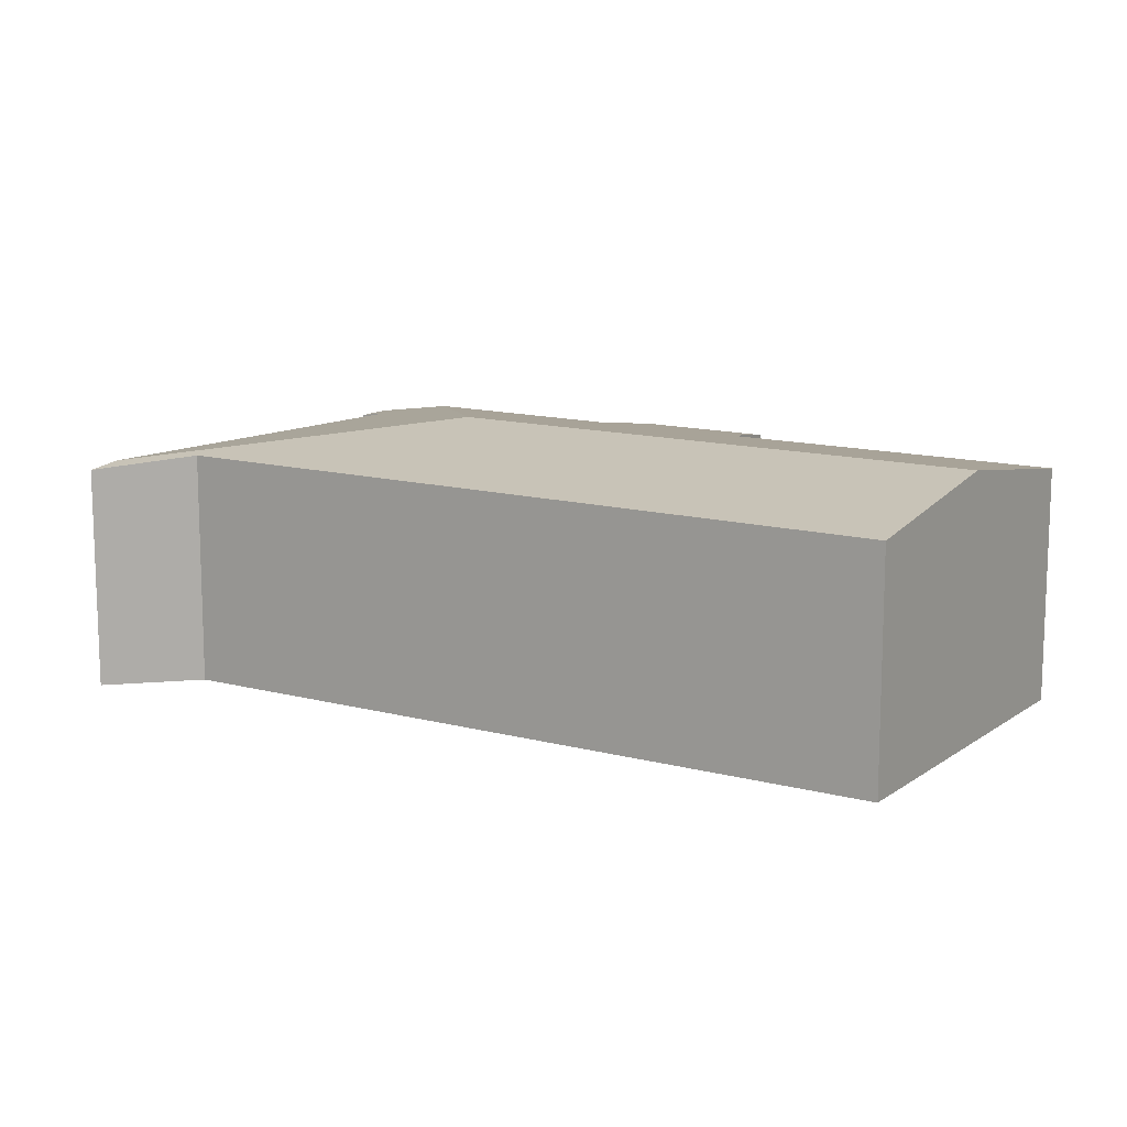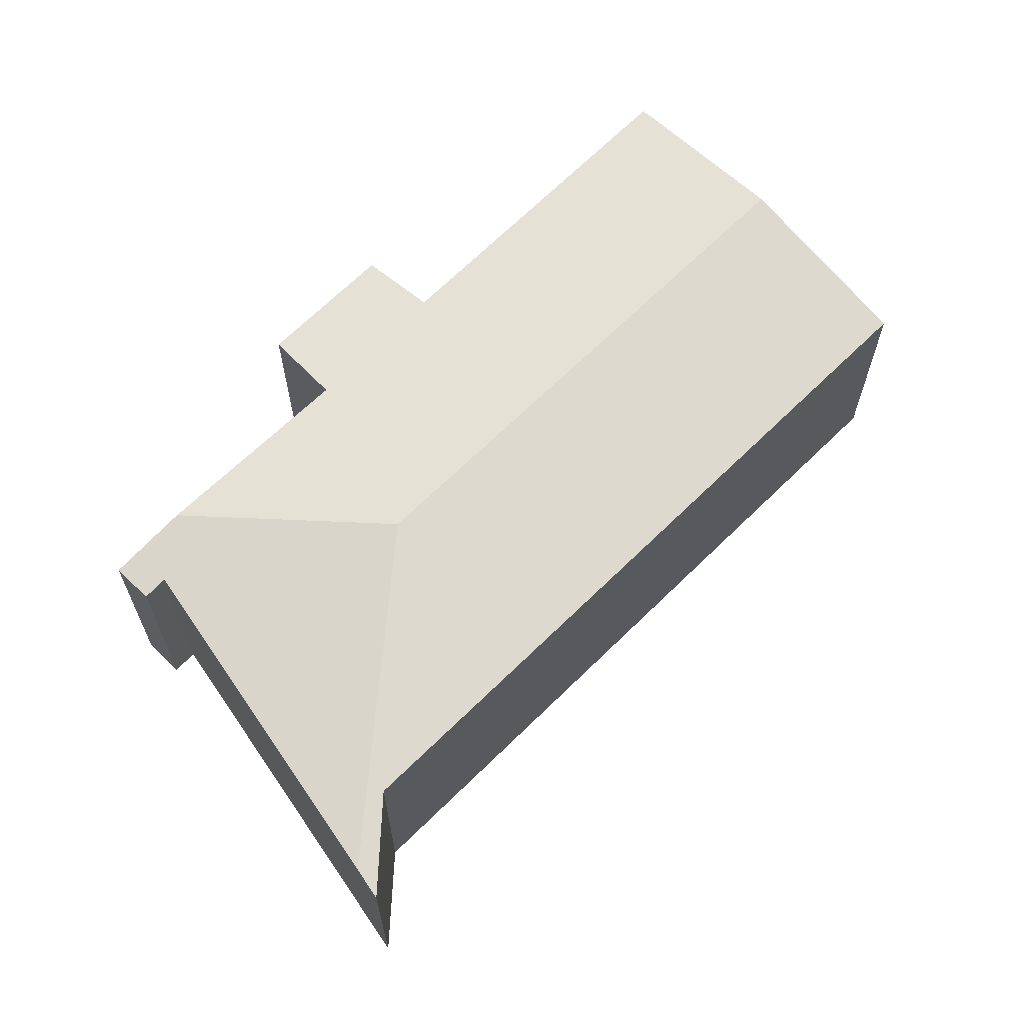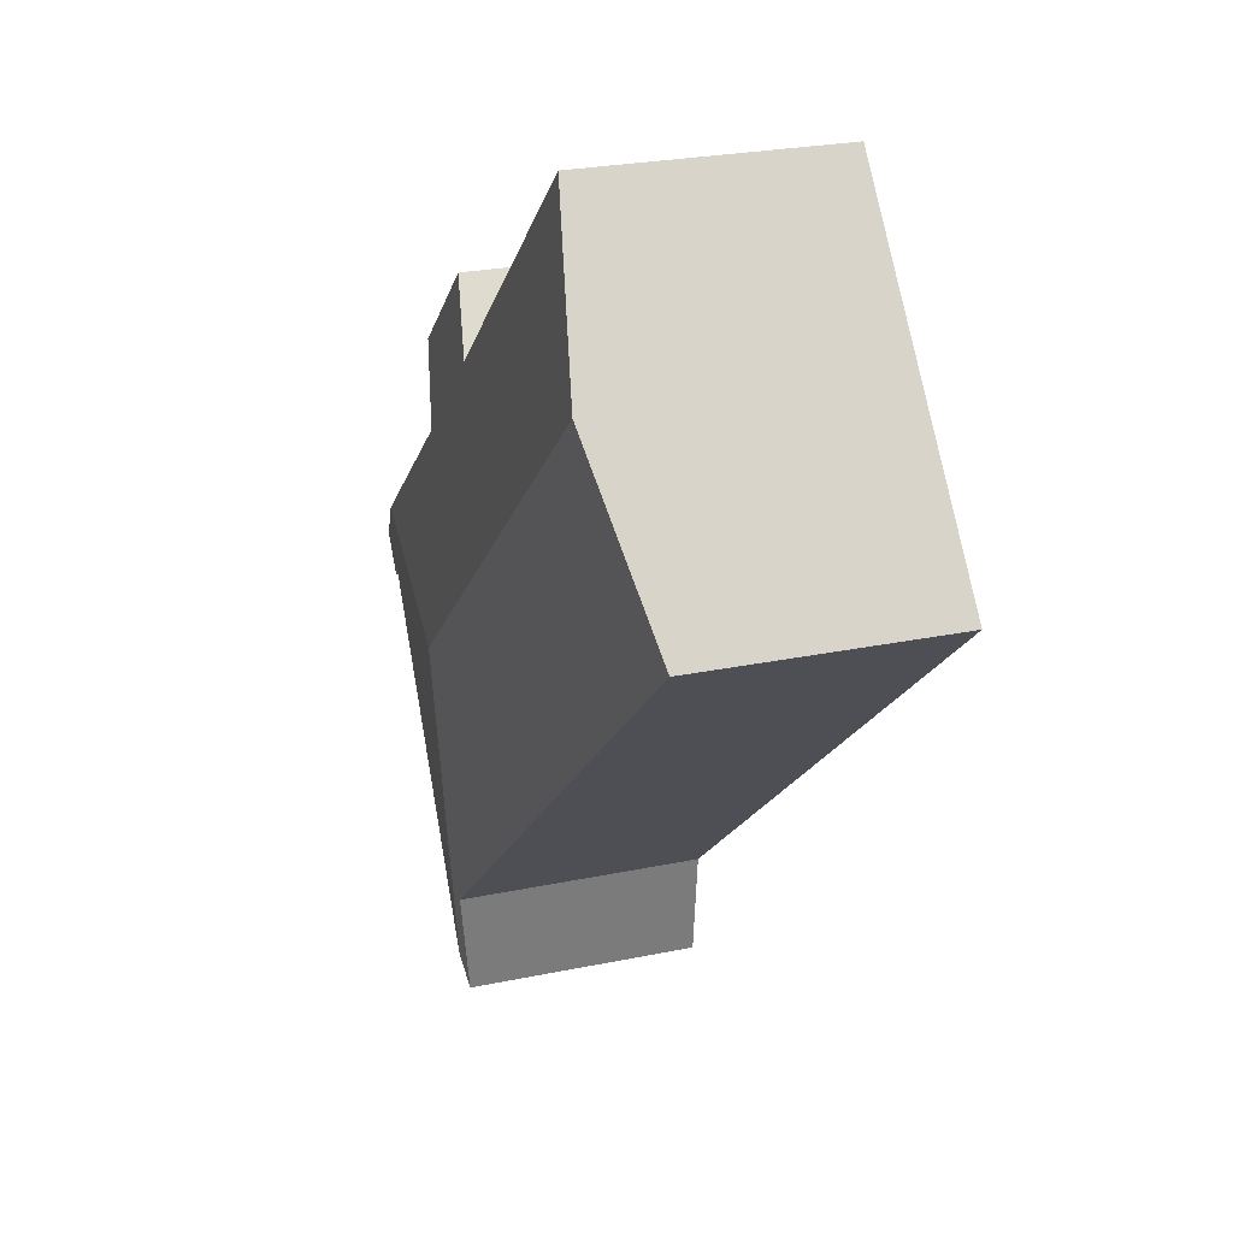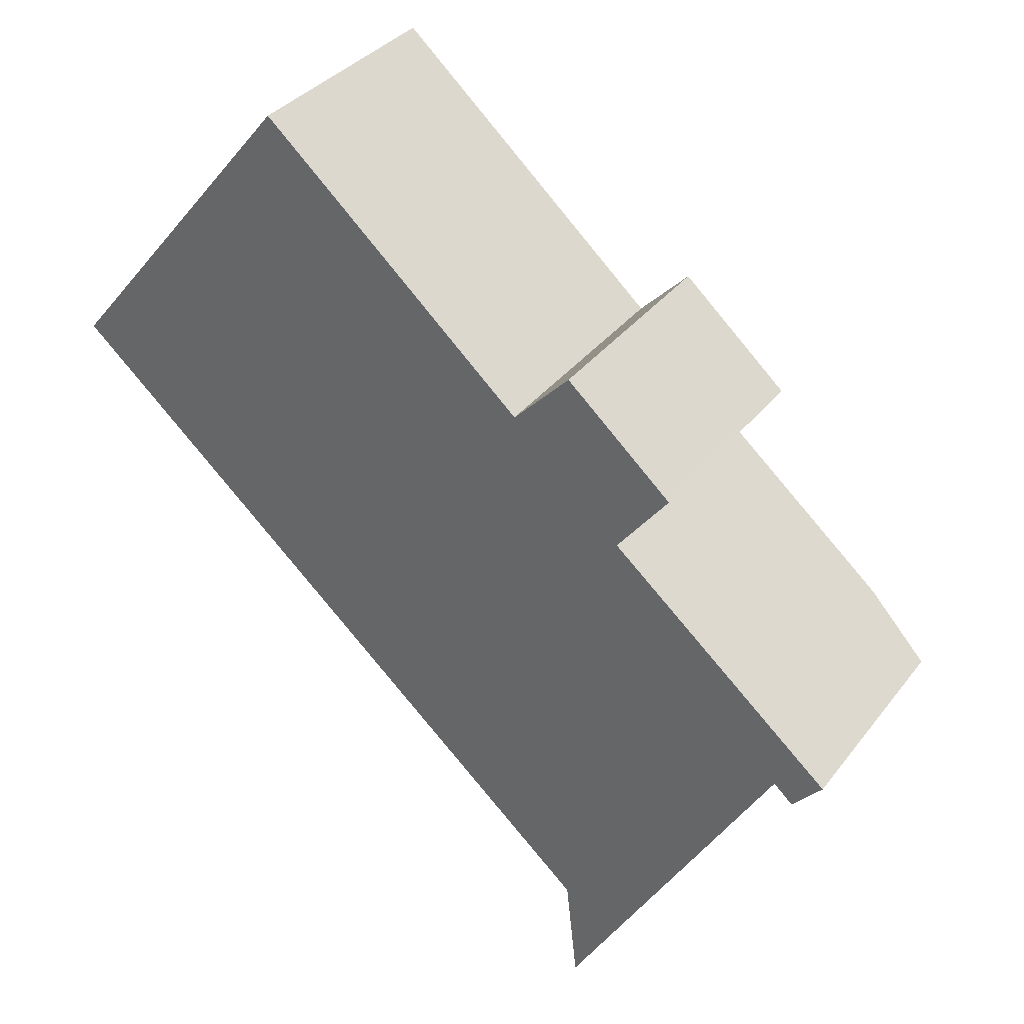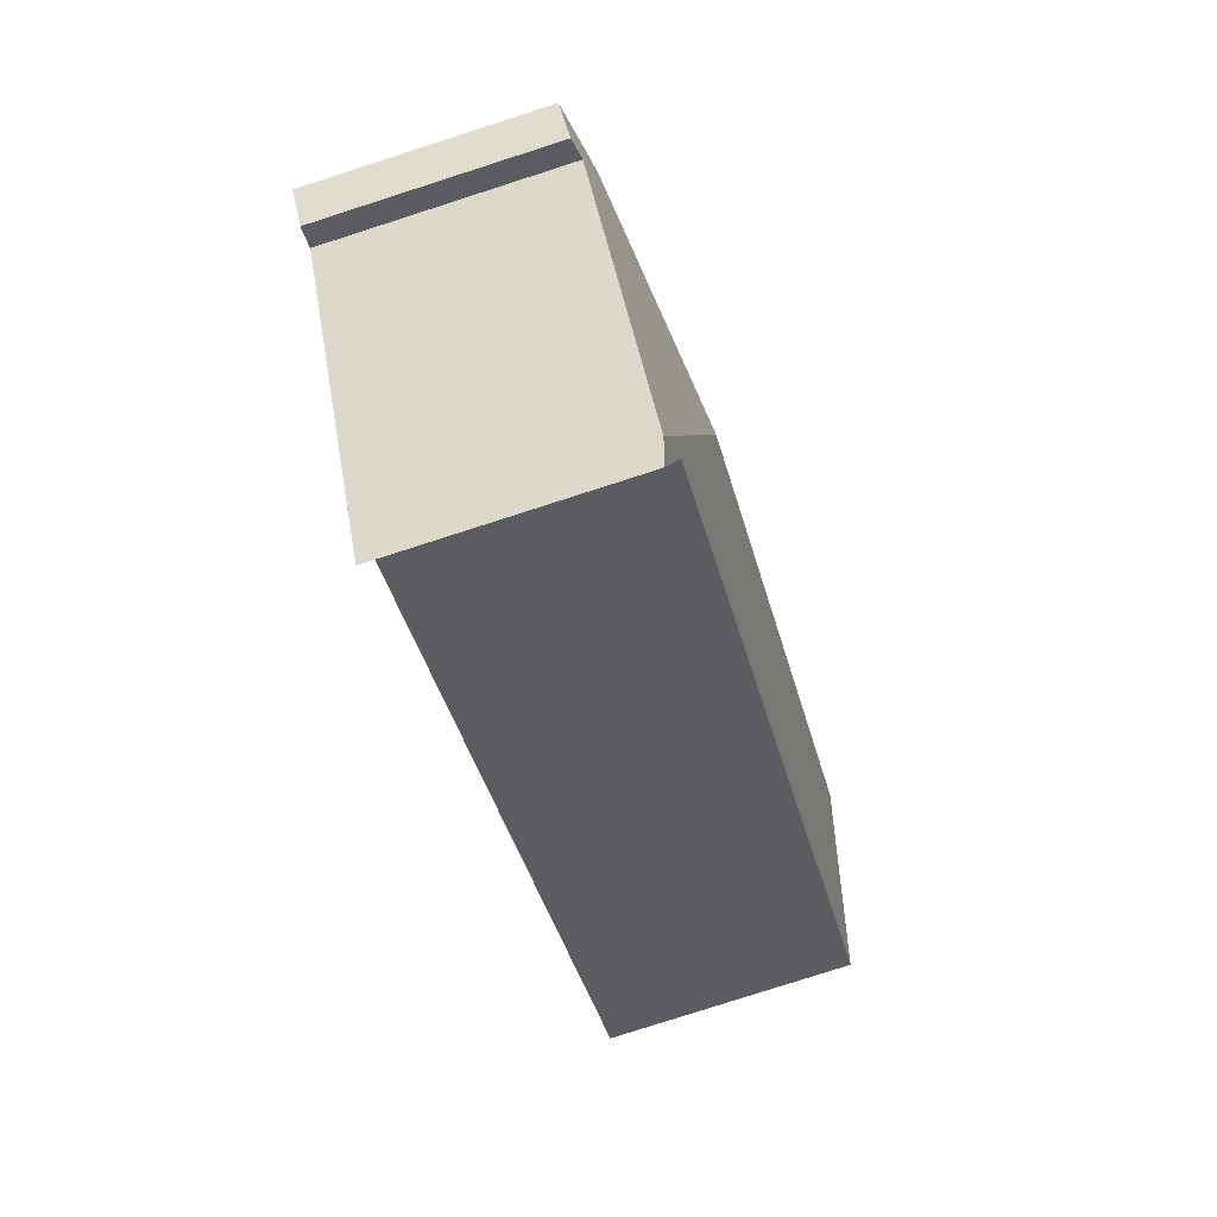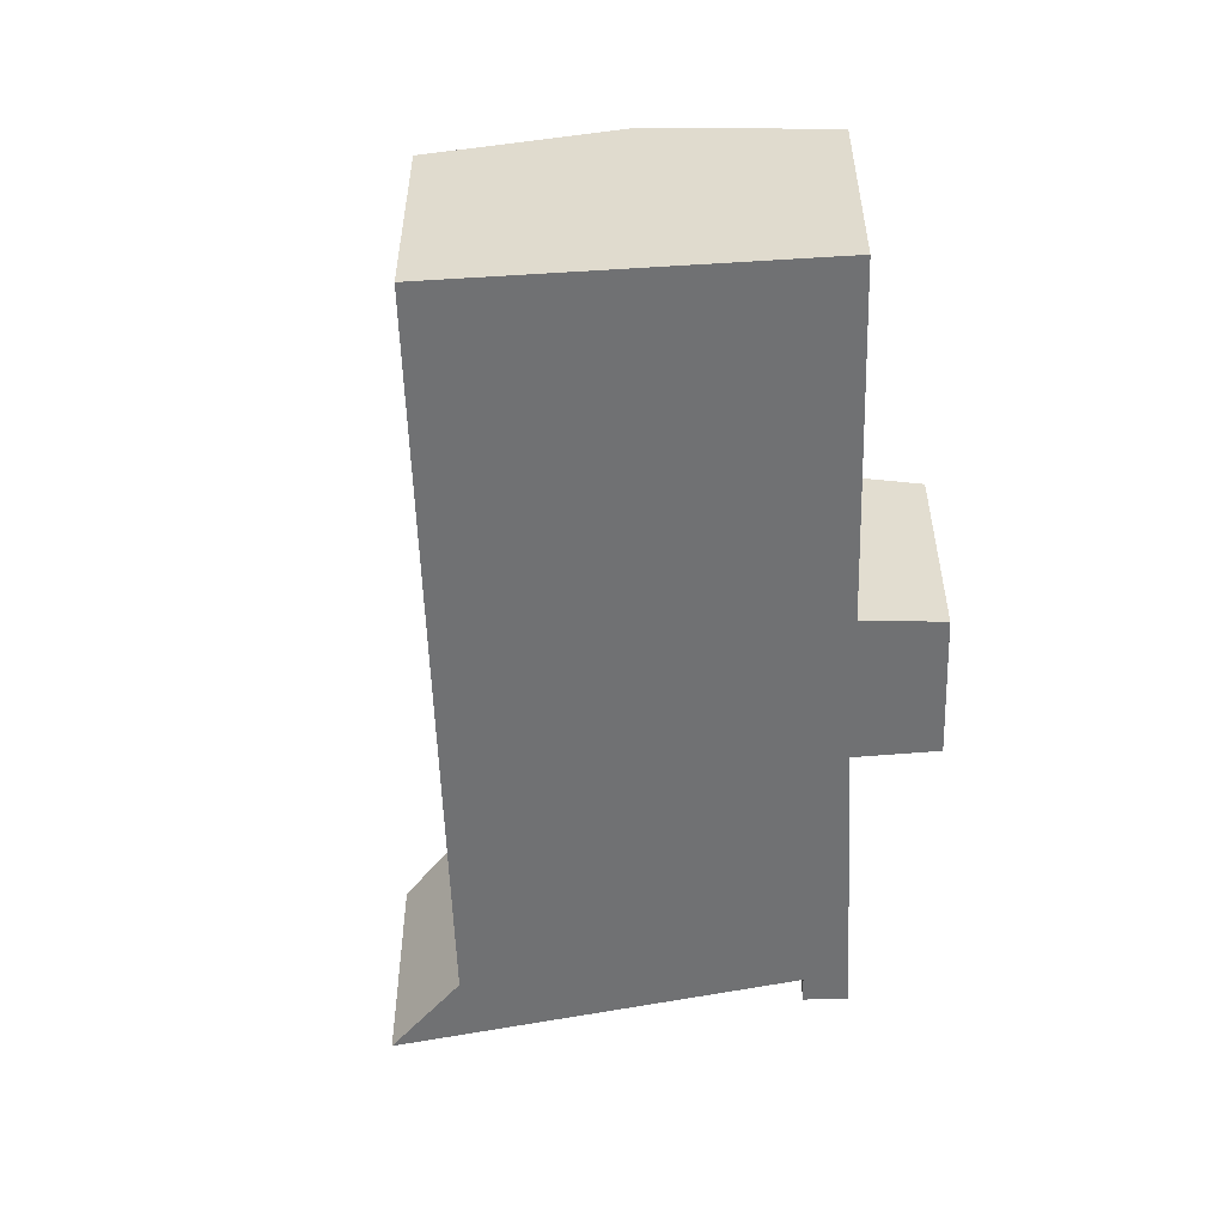
<metadata>
{"format":"obj","ext":"obj","renderer":"f3d","projection":"perspective","resolution":1024,"background":"white","views":[{"elev":13.3,"azim":-107.6,"up":"+Y"},{"elev":66.3,"azim":176.6,"up":"+Y"},{"elev":25.2,"azim":-108.7,"up":"+Z"},{"elev":34.3,"azim":31.7,"up":"+Z"},{"elev":-79.6,"azim":107.8,"up":"+Z"},{"elev":-55.2,"azim":-46.7,"up":"+Y"}]}
</metadata>
<code>
v  0.687 3.155 0.831
v  0.124 2.99 -0.109
v  0 2.99 1.831e-16
v  7.199 2.993 -6.323
v  1.556 3.364 1.882
v  6.868 3.364 -2.806
v  7.565 2.918 -7.294
v  7.346 2.854 -7.659
v  8.436 2.854 0.242
v  6.382 3.01 0.703
v  7.097 2.853 1.437
v  7.781 3.017 -0.591
v  3.053 3.004 3.693
v  9.824 3.011 -2.347
v  10.25 2.869 -3.44
v  10.01 2.918 -3.221
v  10.62 2.853 -3.03
v  7.346 4.69e-16 -7.659
v  7.565 4.466e-16 -7.294
v  10.01 1.972e-16 -3.221
v  7.781 3.619e-17 -0.591
v  8.436 -1.482e-17 0.242
v  10.25 2.106e-16 -3.44
v  10.62 1.855e-16 -3.03
v  7.199 3.872e-16 -6.323
v  0.124 6.674e-18 -0.109
v  0 0 0
v  0.687 -5.088e-17 0.831
v  1.556 -1.152e-16 1.882
v  3.053 -2.261e-16 3.693
v  6.382 -4.305e-17 0.703
v  7.097 -8.799e-17 1.437
v  9.824 1.437e-16 -2.347
g defaultobject
f 1 2 3
f 2 1 4
f 4 1 5
f 4 5 6
f 4 6 7
f 4 7 8
f 9 10 11
f 10 9 12
f 10 5 13
f 5 10 12
f 5 12 14
f 5 14 6
f 15 16 17
f 17 6 14
f 6 17 16
f 6 16 7
f 7 18 8
f 18 7 16
f 18 16 19
f 19 16 20
f 9 21 12
f 21 9 22
f 17 23 15
f 23 17 24
f 8 25 4
f 25 8 18
f 25 2 4
f 2 25 26
f 2 26 3
f 3 26 27
f 15 20 16
f 20 15 23
f 27 1 3
f 1 27 5
f 5 27 13
f 13 27 28
f 13 28 29
f 13 29 30
f 31 11 10
f 11 31 32
f 13 31 10
f 31 13 30
f 11 22 9
f 22 11 32
f 21 14 12
f 14 21 17
f 17 21 33
f 17 33 24
f 32 21 22
f 30 25 31
f 25 30 26
f 26 30 29
f 26 29 28
f 26 28 27
f 33 23 24
f 23 33 20
f 20 33 19
f 19 33 21
f 19 21 32
f 19 32 31
f 19 31 25
f 19 25 18

</code>
